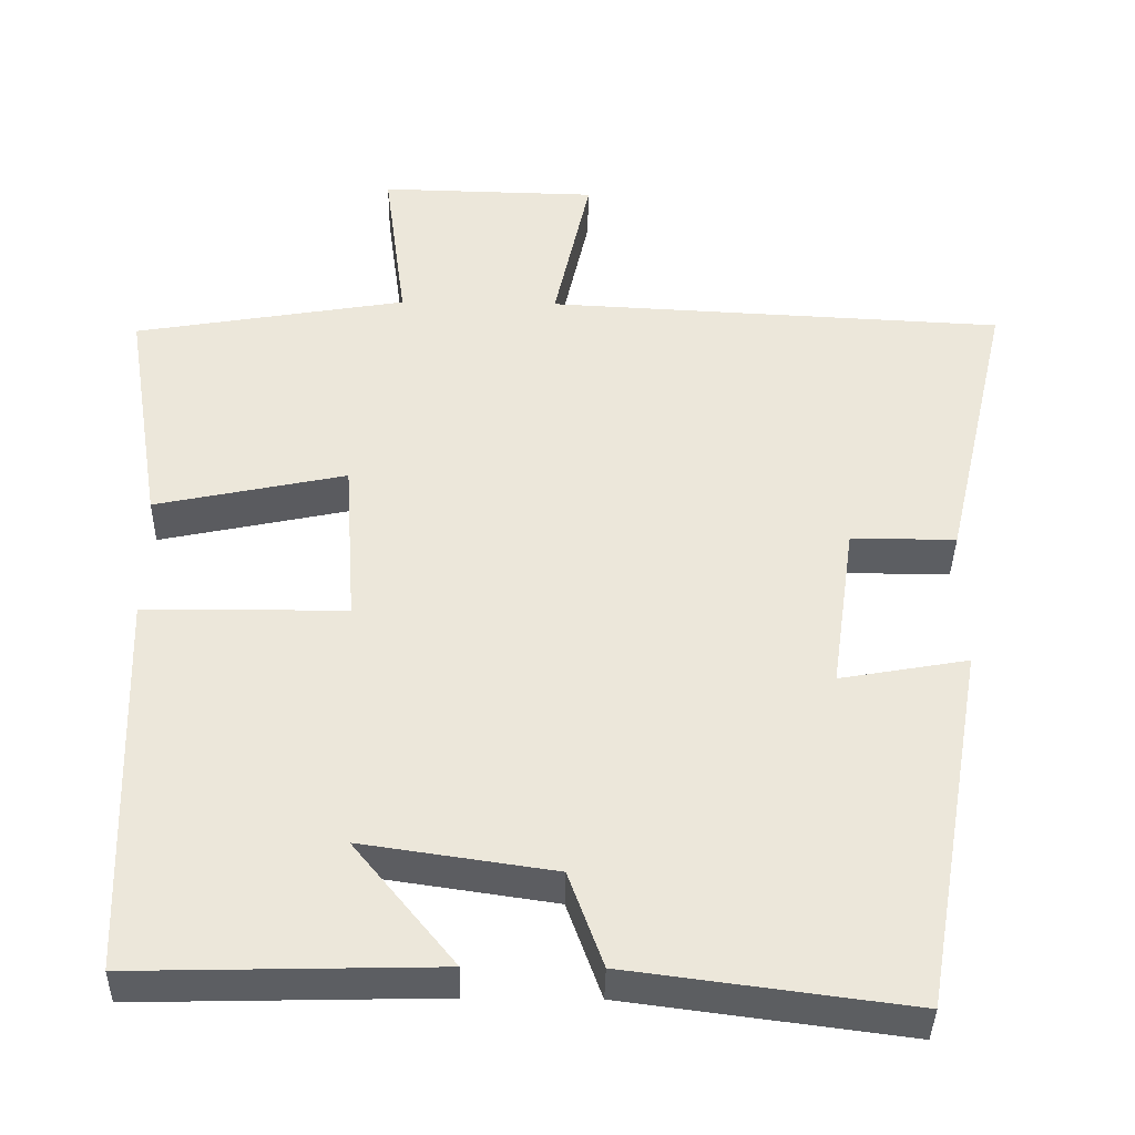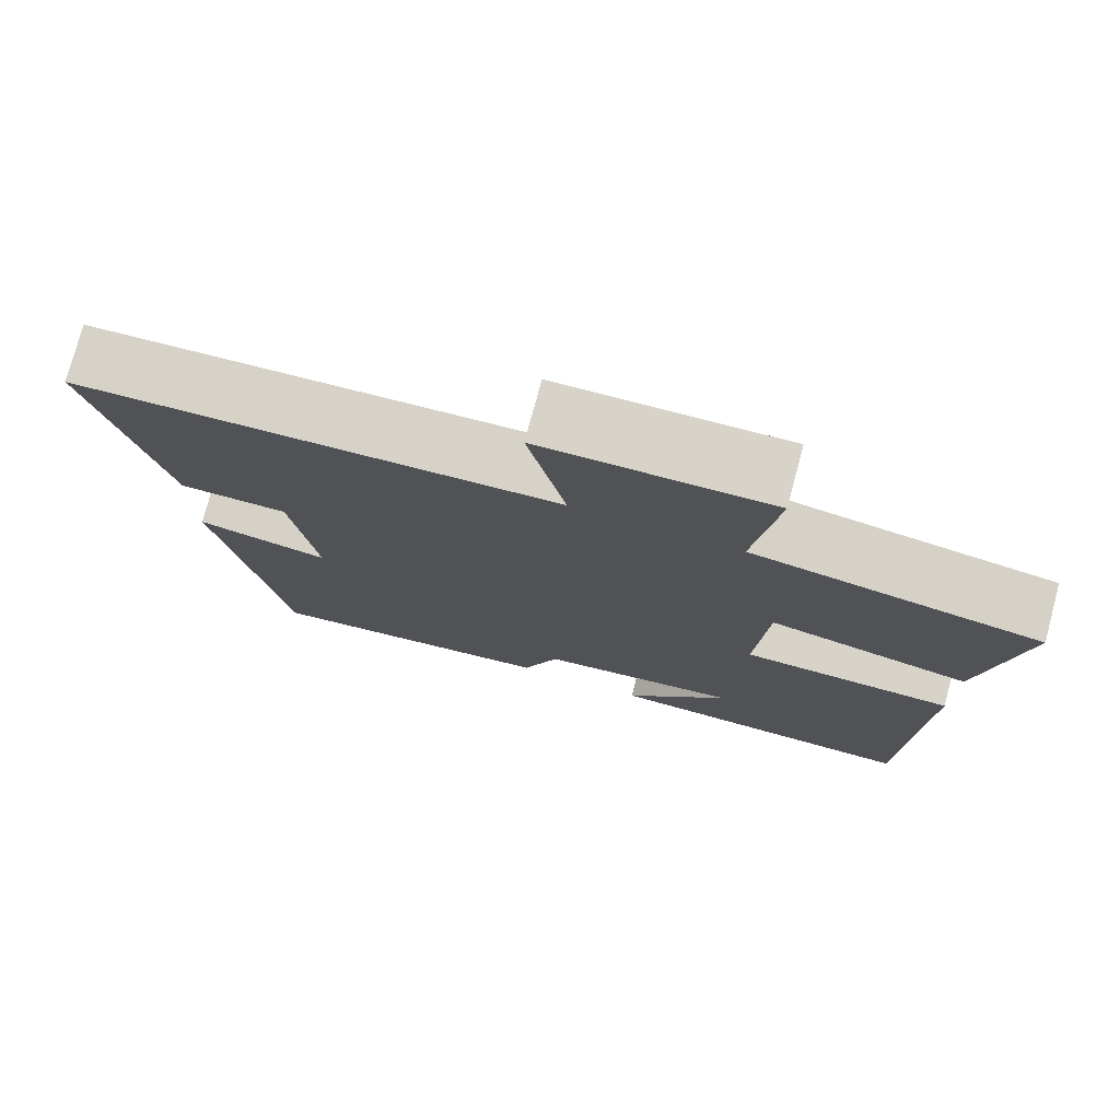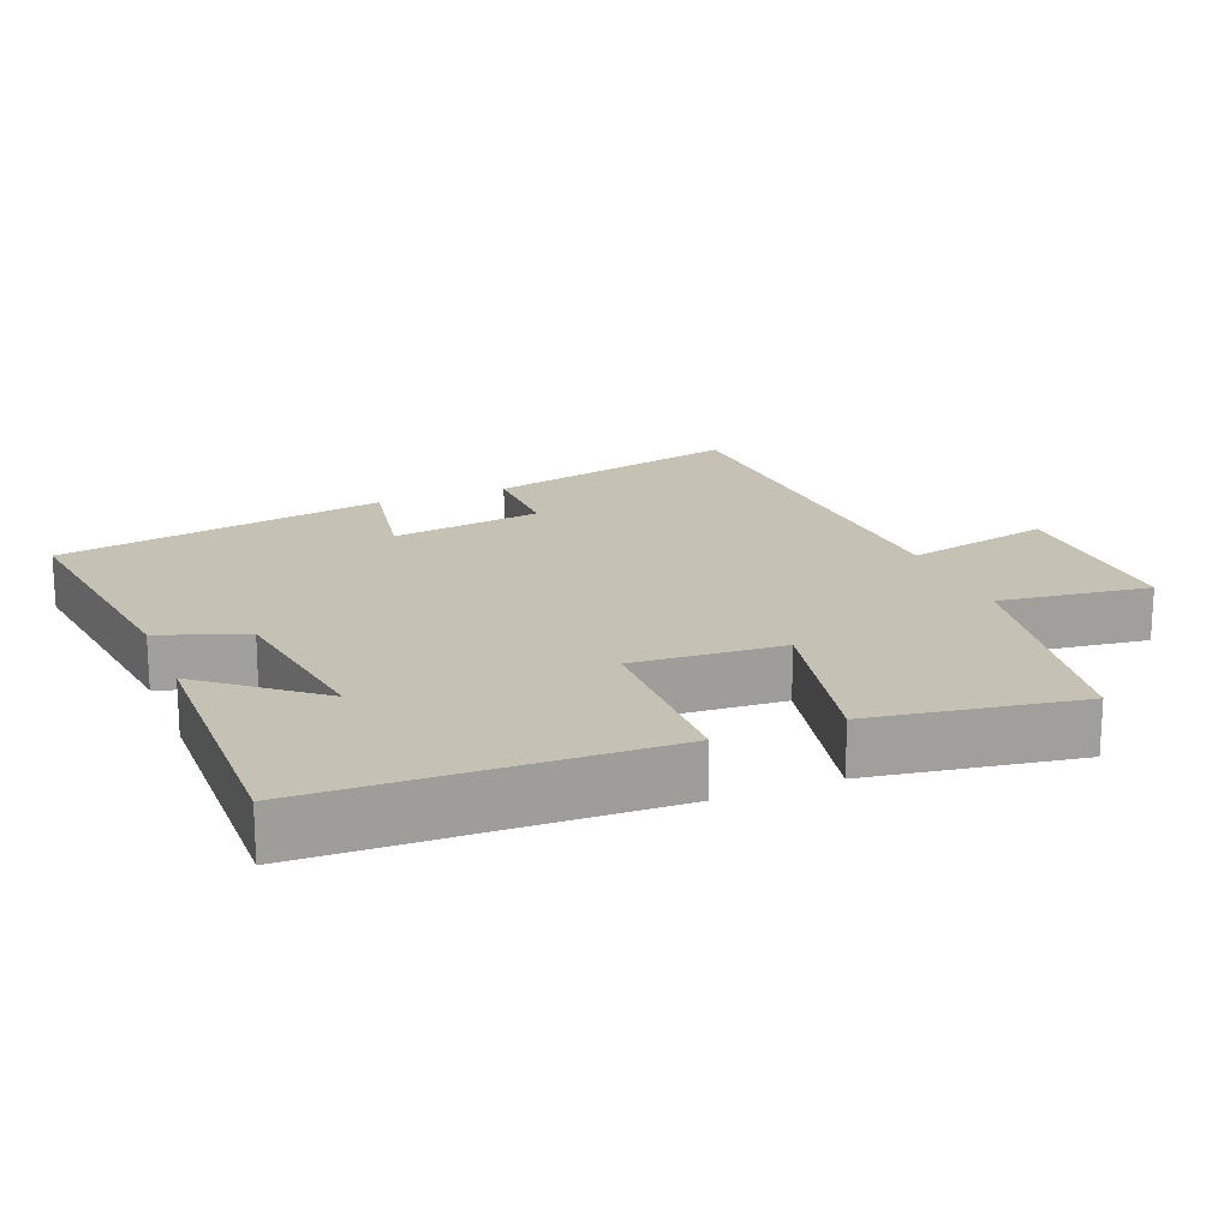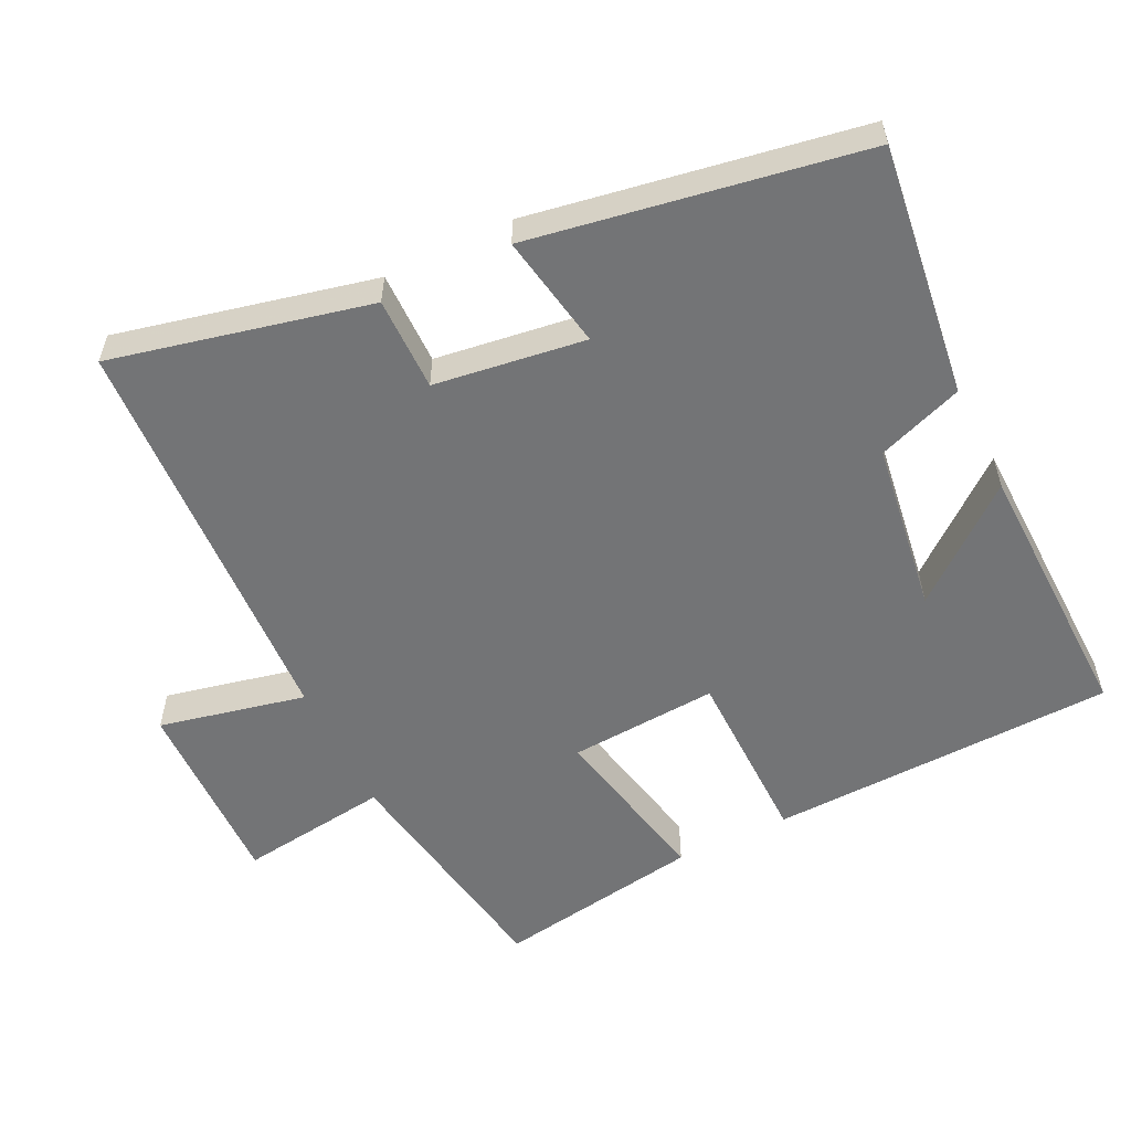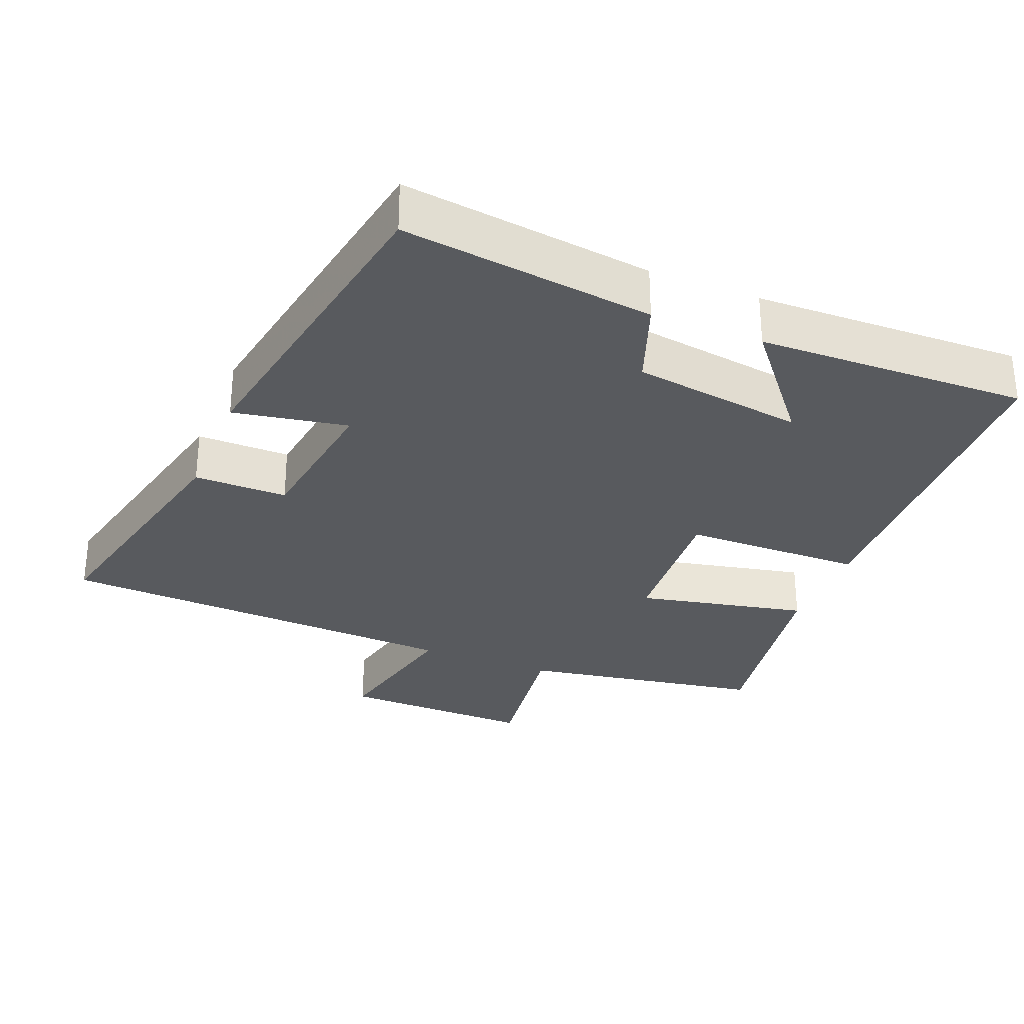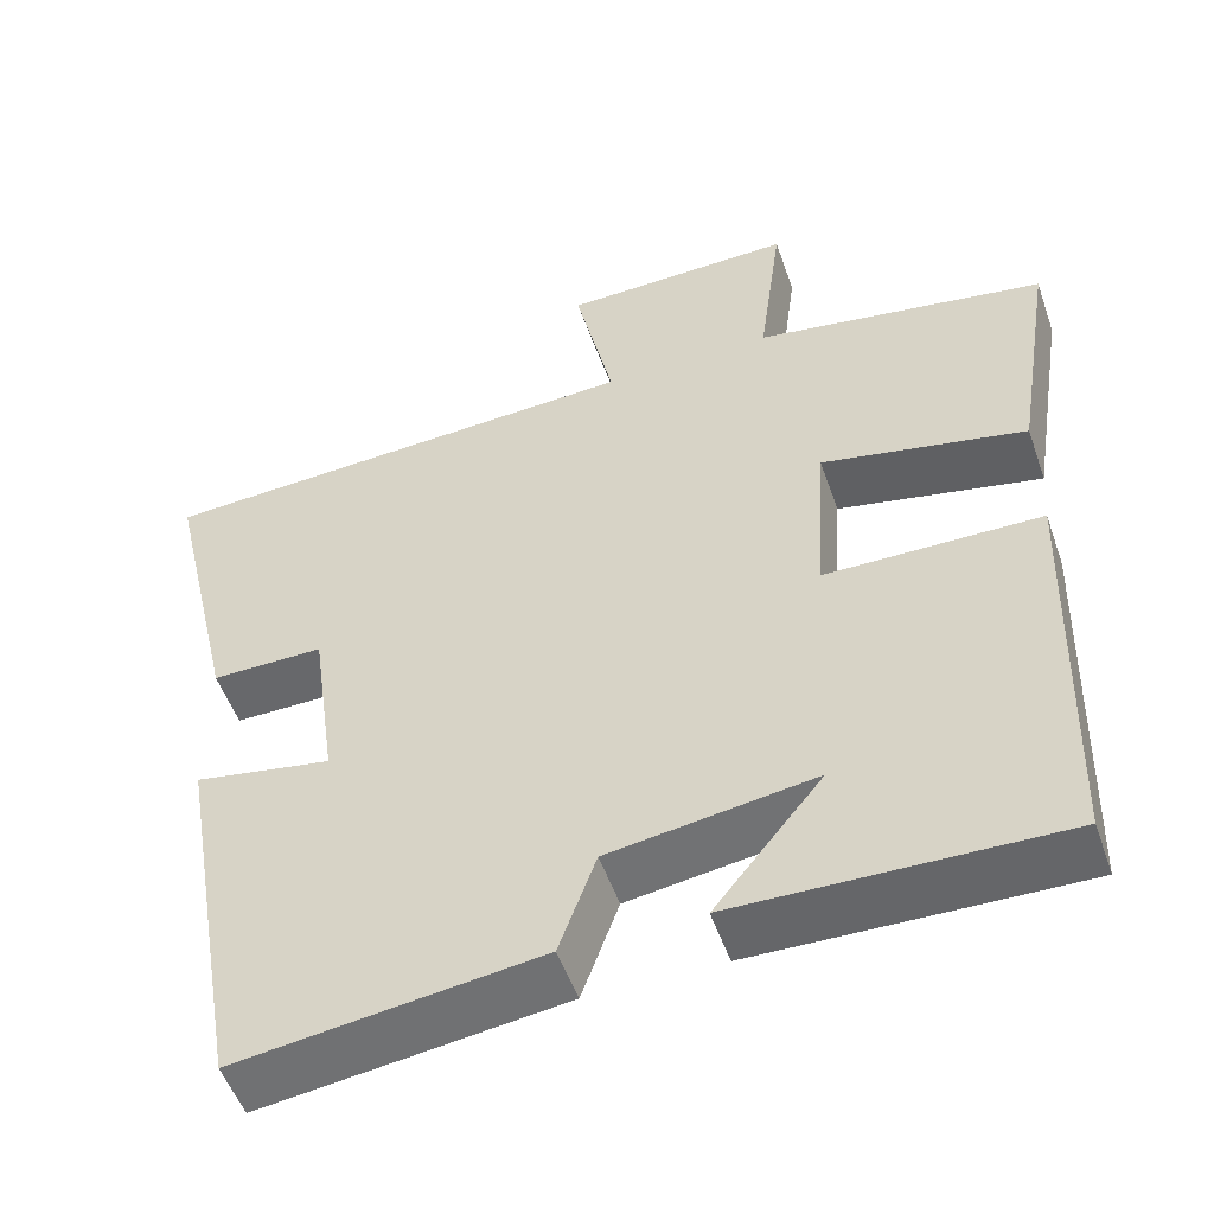
<metadata>
{"format":"obj","ext":"obj","renderer":"f3d","projection":"perspective","resolution":1024,"background":"white","views":[{"elev":-38.1,"azim":-1.0,"up":"+Z"},{"elev":76.5,"azim":-165.0,"up":"+Z"},{"elev":18.7,"azim":-111.8,"up":"+Y"},{"elev":-56.1,"azim":116.1,"up":"+Y"},{"elev":-30.5,"azim":158.2,"up":"+Y"},{"elev":-52.3,"azim":-160.9,"up":"+Z"}]}
</metadata>
<code>
v 0.419 0.07 -0.547
v 0.06 0.07 -0.5
v 0.016 0.07 -0.378
v -0.228 0.07 -0.342
v -0.1 0.07 -0.5
v -0.485 0.07 -0.509
v -0.5 0.07 -0.016
v -0.243 0.07 -0.013
v -0.257 0.07 0.199
v -0.5 0.07 0.148
v -0.547 0.07 0.442
v -0.201 0.07 0.5
v -0.229 0.07 0.714
v 0.047 0.07 0.708
v 0.001 0.07 0.5
v 0.584 0.07 0.471
v 0.5 0.07 0.106
v 0.367 0.07 0.107
v 0.337 0.07 -0.107
v 0.5 0.07 -0.078
v 0.419 0 -0.547
v 0.06 0 -0.5
v 0.016 0 -0.378
v -0.228 0 -0.342
v -0.1 0 -0.5
v -0.485 0 -0.509
v -0.5 0 -0.016
v -0.243 0 -0.013
v -0.257 0 0.199
v -0.5 0 0.148
v -0.547 0 0.442
v -0.201 0 0.5
v -0.229 0 0.714
v 0.047 0 0.708
v 0.001 0 0.5
v 0.584 0 0.471
v 0.5 0 0.106
v 0.367 0 0.107
v 0.337 0 -0.107
v 0.5 0 -0.078
f 19 20 1 2
f 18 19 2 3
f 15 16 17 18
f 15 18 3 4
f 12 13 14 15
f 12 15 4
f 9 10 11 12
f 8 9 12
f 8 12 4
f 7 8 4
f 4 5 6 7
f 22 21 40 39
f 23 22 39 38
f 38 37 36 35
f 24 23 38 35
f 35 34 33 32
f 24 35 32
f 32 31 30 29
f 32 29 28
f 24 32 28
f 24 28 27
f 27 26 25 24
f 1 21 22 2
f 2 22 23 3
f 3 23 24 4
f 4 24 25 5
f 5 25 26 6
f 6 26 27 7
f 7 27 28 8
f 8 28 29 9
f 9 29 30 10
f 10 30 31 11
f 11 31 32 12
f 12 32 33 13
f 13 33 34 14
f 14 34 35 15
f 15 35 36 16
f 16 36 37 17
f 17 37 38 18
f 18 38 39 19
f 19 39 40 20
f 20 40 21 1

</code>
